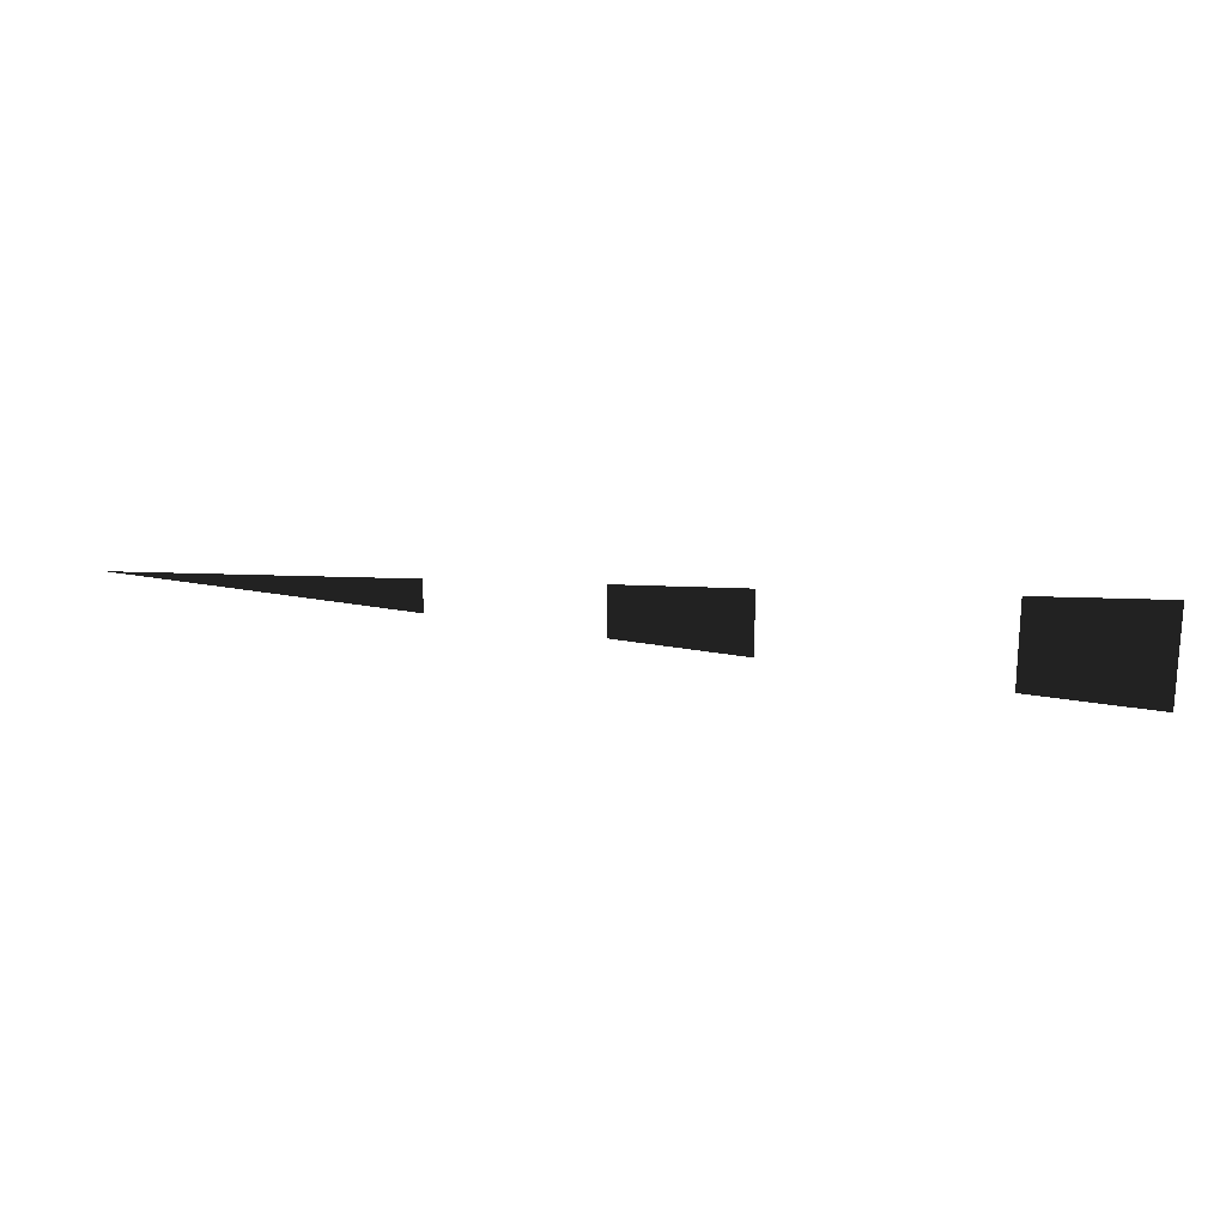
<metadata>
{"format":"obj","ext":"obj","renderer":"f3d","projection":"perspective","resolution":1024,"background":"white","views":[{"elev":20.2,"azim":12.7,"up":"+Y"}]}
</metadata>
<code>
v -0.1558 0.0372 -0.001
v -0.1558 -0.0333 -0.001
v -0.2478 0.0325 -0.0007
v -0.2478 -0.029 -0.0007
v -0.4056 0.0247 -0.001
v -0.4057 -0.0201 -0.001
v -0.4976 0.0204 -0.0007
v -0.4977 -0.0151 -0.0007
v -0.6159 0.0148 -0.001
v -0.616 -0.0083 -0.001
v -0.8319 0.0035 -0.0007
v -0.8319 0.0035 -0.0007
g Group_001
f 1 2 4 3
g Group_002
f 5 6 8 7
g Group_003
f 9 10 11

</code>
